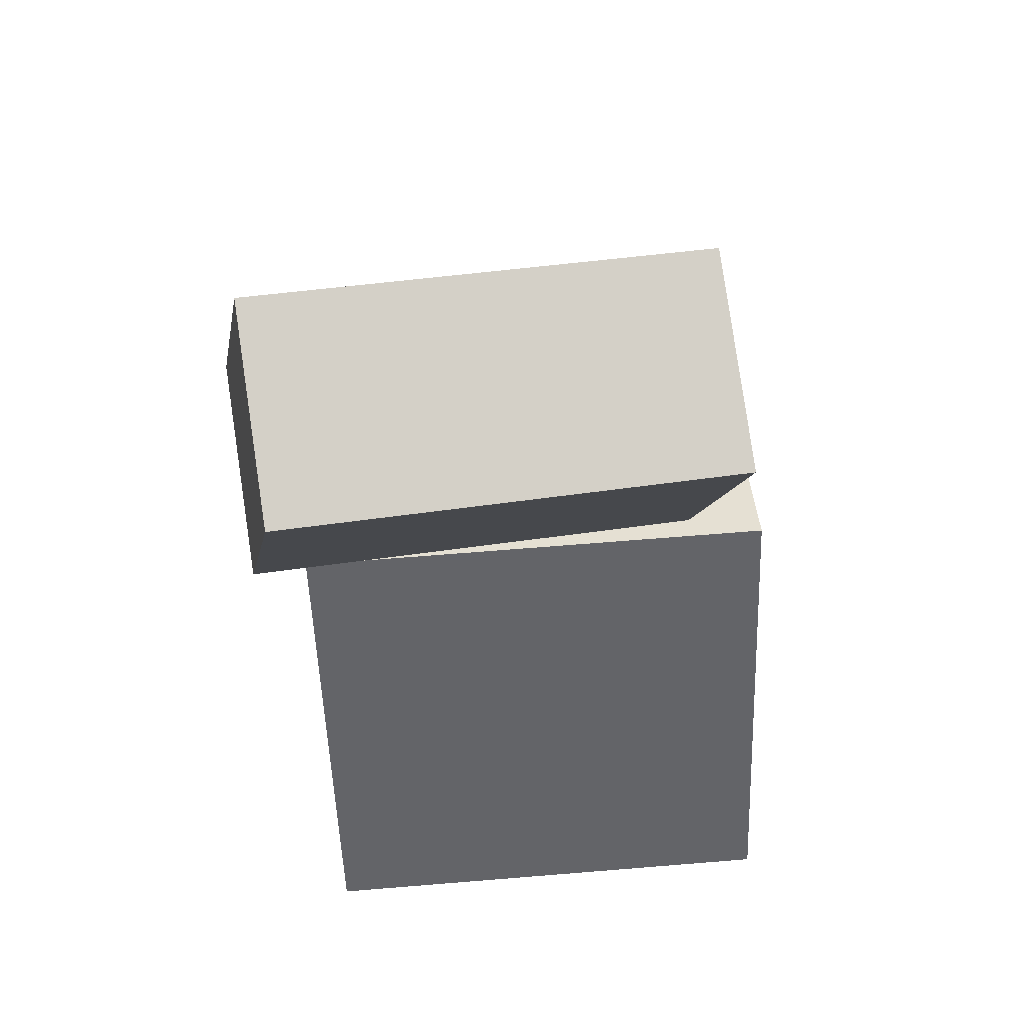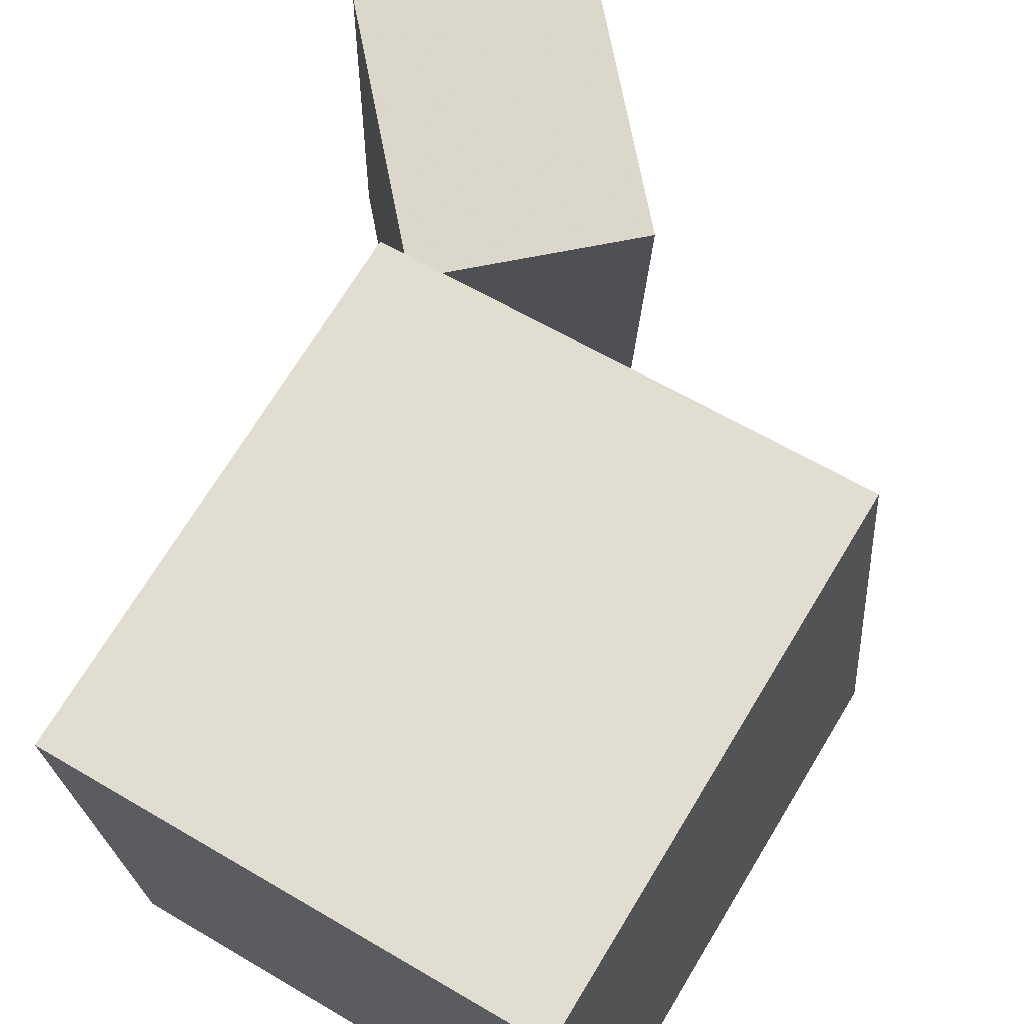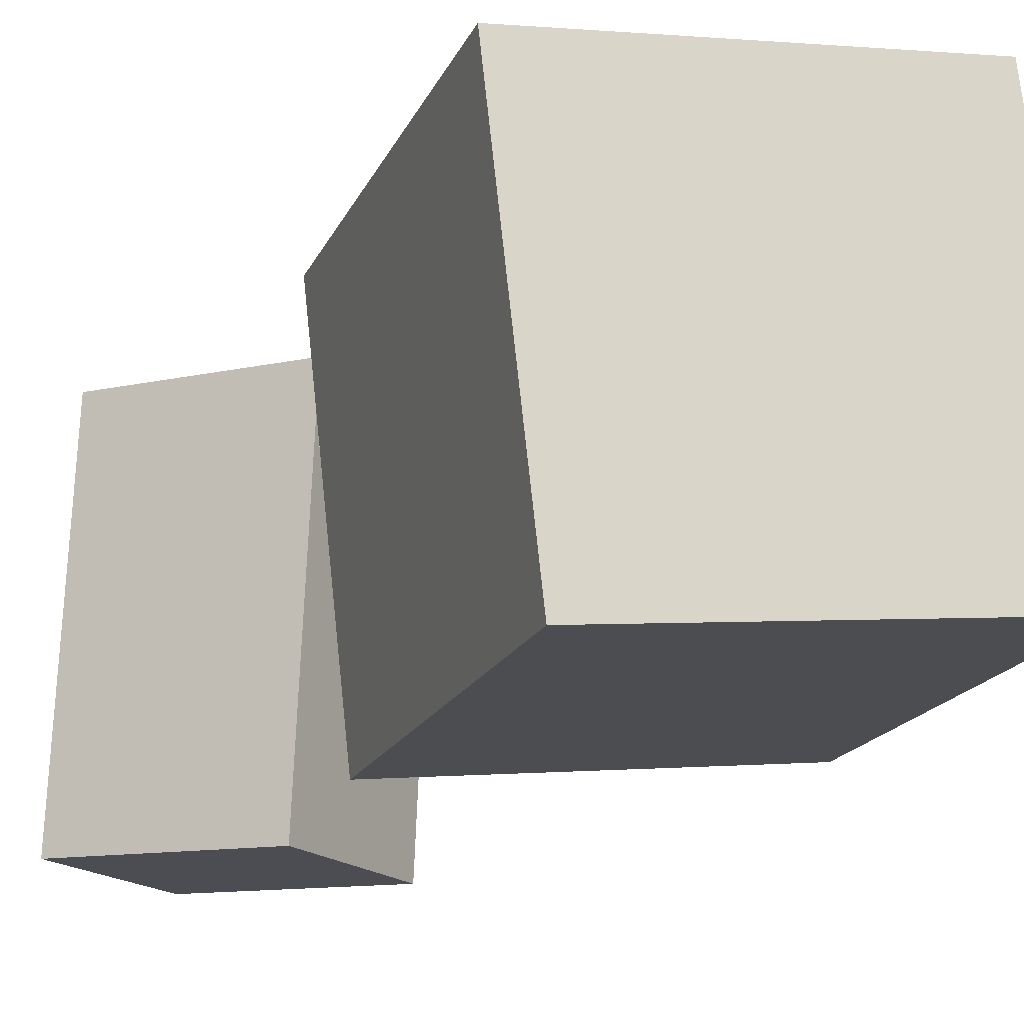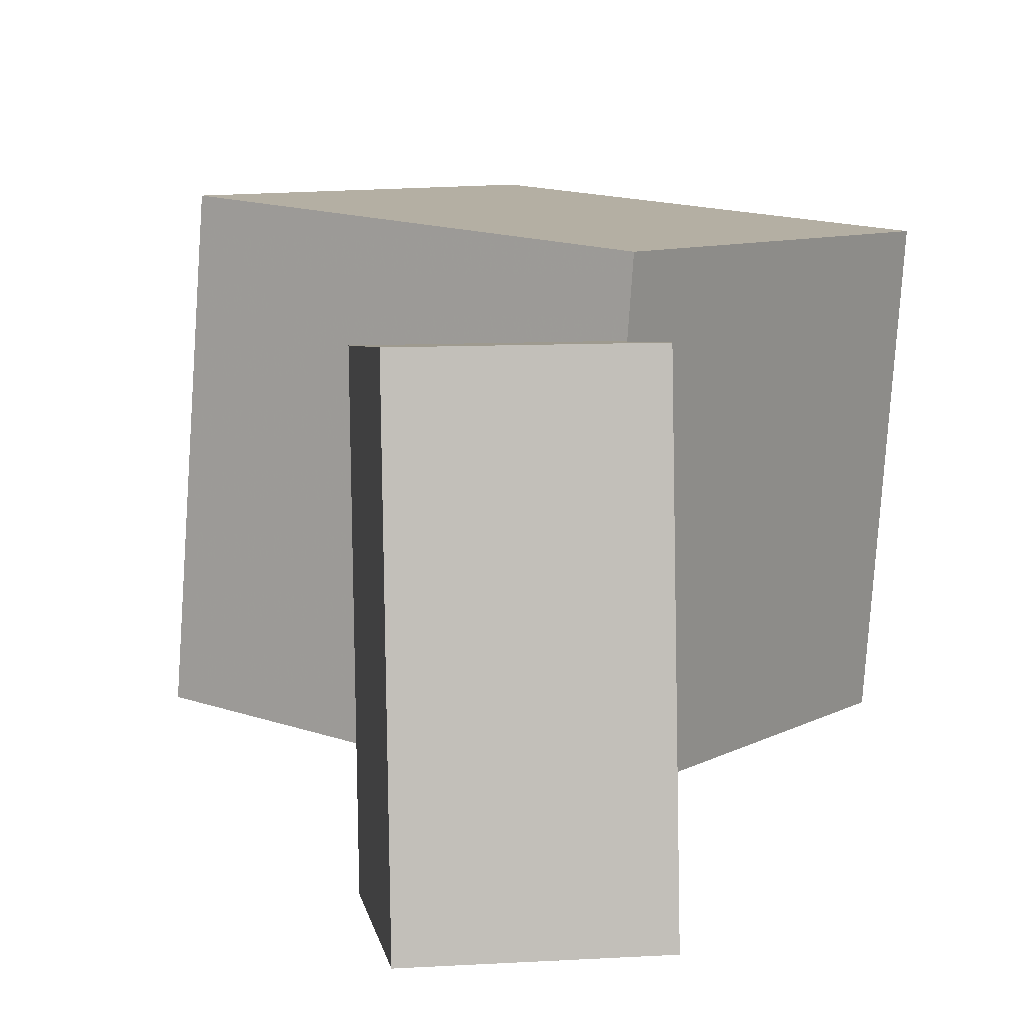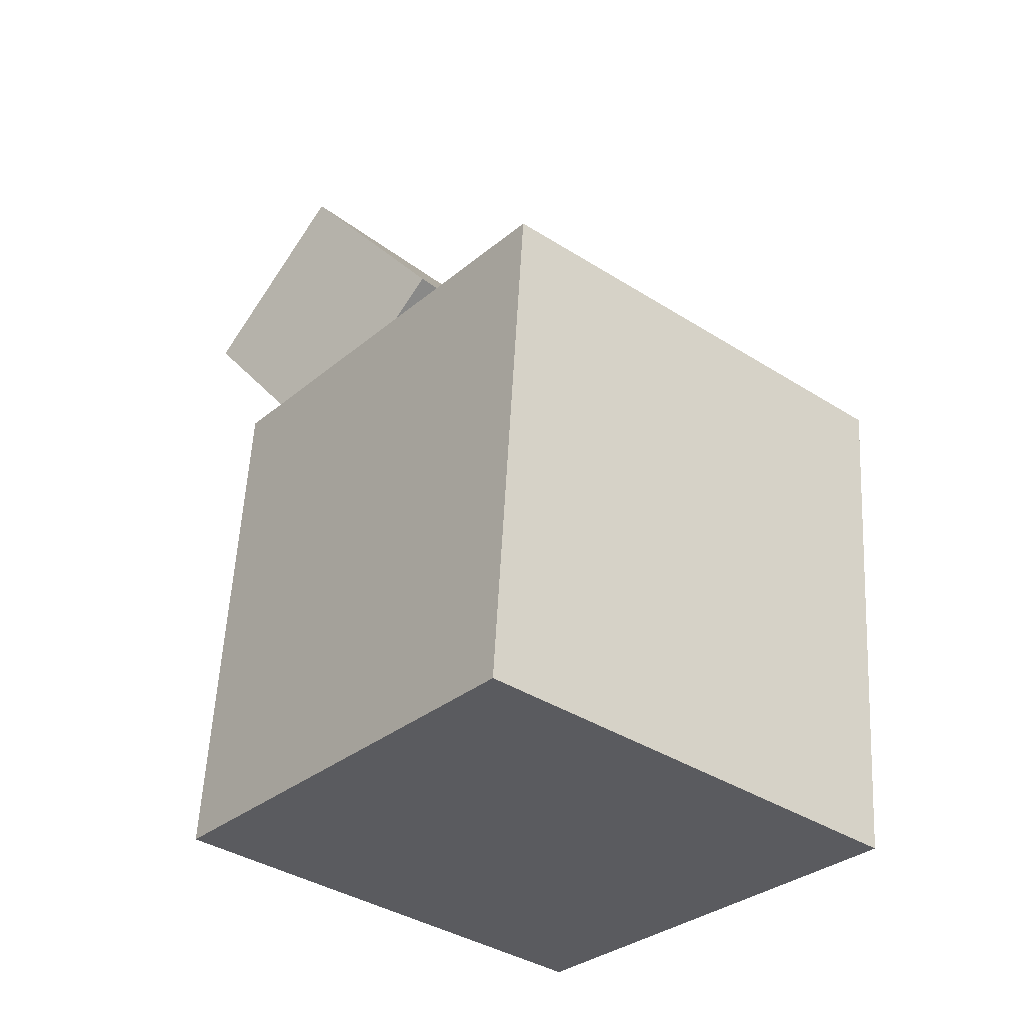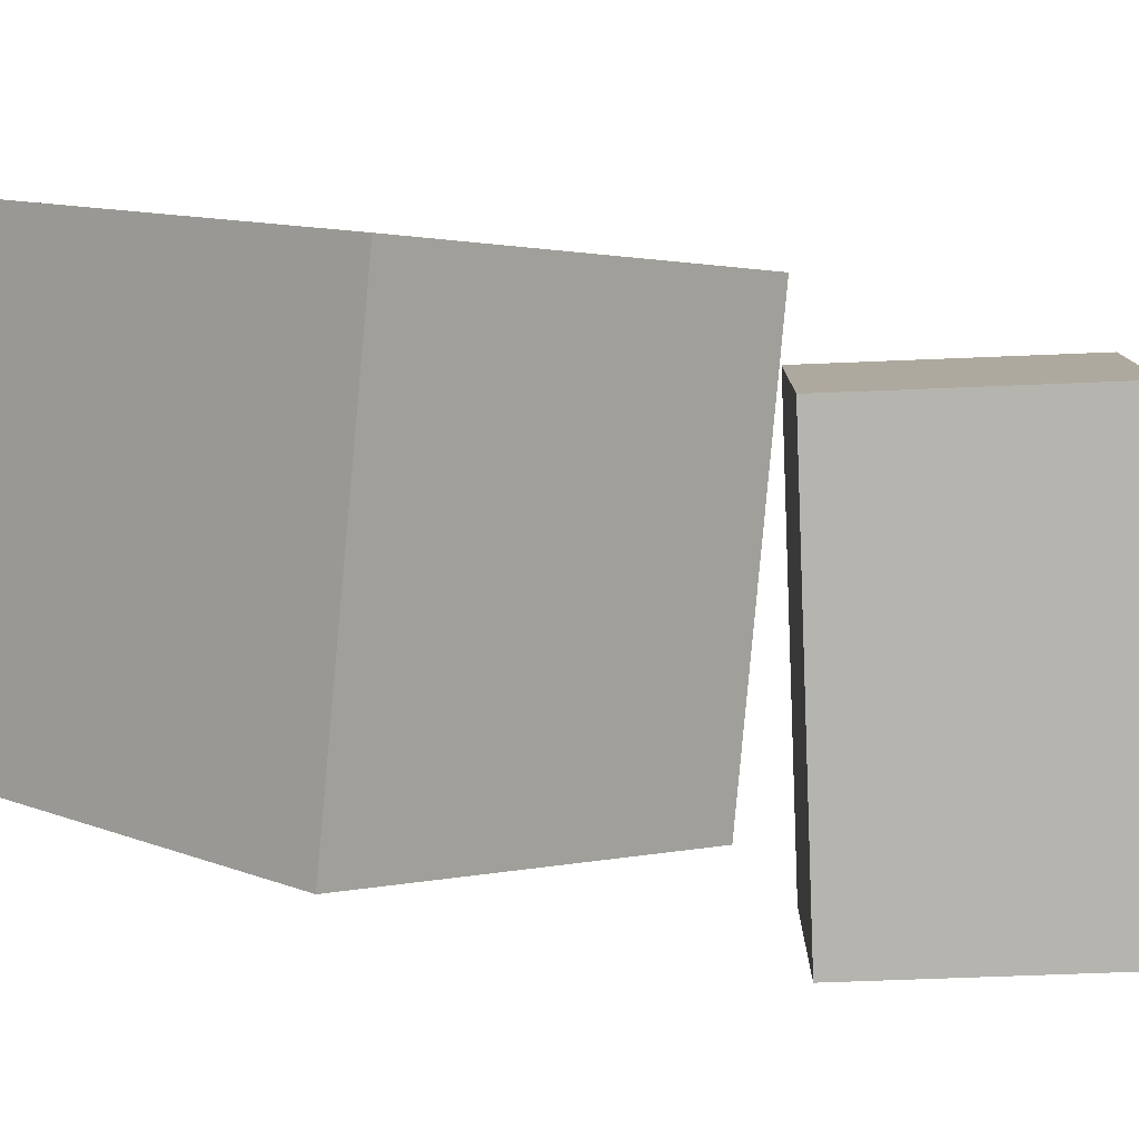
<metadata>
{"format":"obj","ext":"obj","renderer":"f3d","projection":"perspective","resolution":1024,"background":"white","views":[{"elev":41.5,"azim":-100.1,"up":"+Y"},{"elev":71.5,"azim":28.4,"up":"+Z"},{"elev":-17.0,"azim":-21.9,"up":"+Z"},{"elev":6.1,"azim":-148.5,"up":"+Z"},{"elev":-33.8,"azim":44.5,"up":"+Y"},{"elev":8.9,"azim":130.6,"up":"+Z"}]}
</metadata>
<code>
v 0.2666 0.08327 0.3061
v 0.3189 0.06582 -0.2073
v -0.238 0.1055 0.254
v -0.1857 0.08803 -0.2595
v 0.2408 -0.4659 0.3222
v 0.293 -0.4834 -0.1913
v -0.2638 -0.4437 0.27
v -0.2115 -0.4612 -0.2435
f 1.0 7.0 5.0
f 1.0 3.0 7.0
f 1.0 4.0 3.0
f 1.0 2.0 4.0
f 3.0 8.0 7.0
f 3.0 4.0 8.0
f 5.0 7.0 8.0
f 5.0 8.0 6.0
f 1.0 5.0 6.0
f 1.0 6.0 2.0
f 2.0 6.0 8.0
f 2.0 8.0 4.0
v -0.0361 0.2641 0.1714
v -0.05279 0.2762 -0.3221
v -0.224 0.4911 0.1833
v -0.2407 0.5033 -0.3101
v -0.2162 0.1148 0.1738
v -0.2329 0.127 -0.3197
v -0.4042 0.3419 0.1857
v -0.4209 0.3541 -0.3077
f 9.0 15.0 13.0
f 9.0 11.0 15.0
f 9.0 12.0 11.0
f 9.0 10.0 12.0
f 11.0 16.0 15.0
f 11.0 12.0 16.0
f 13.0 15.0 16.0
f 13.0 16.0 14.0
f 9.0 13.0 14.0
f 9.0 14.0 10.0
f 10.0 14.0 16.0
f 10.0 16.0 12.0

</code>
